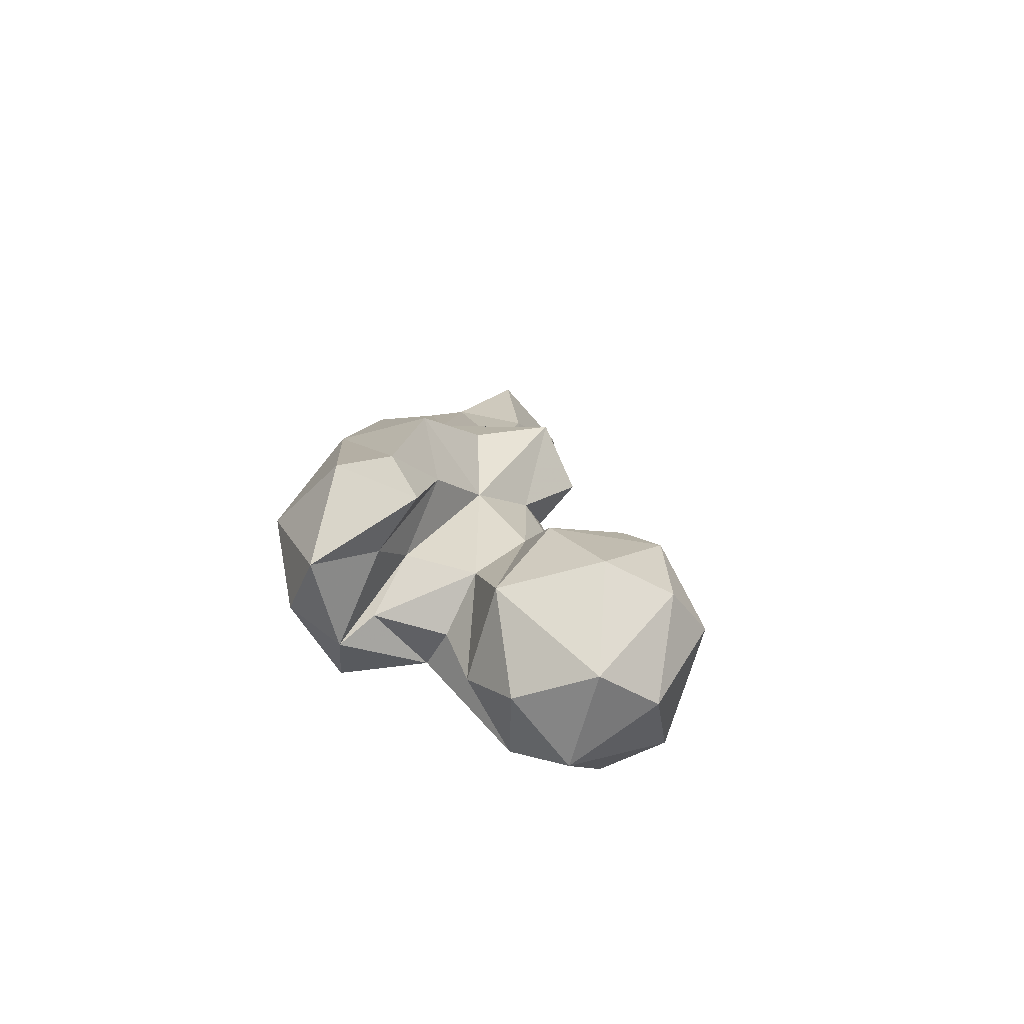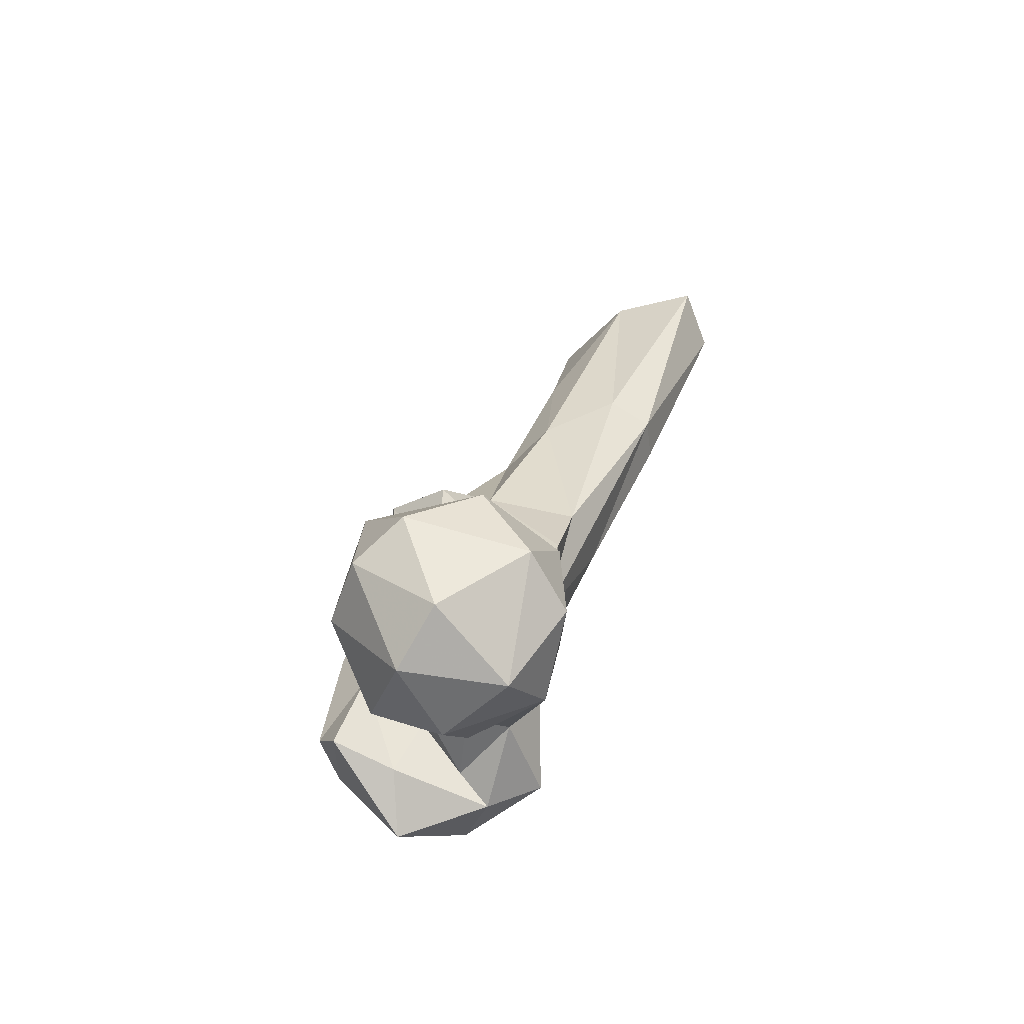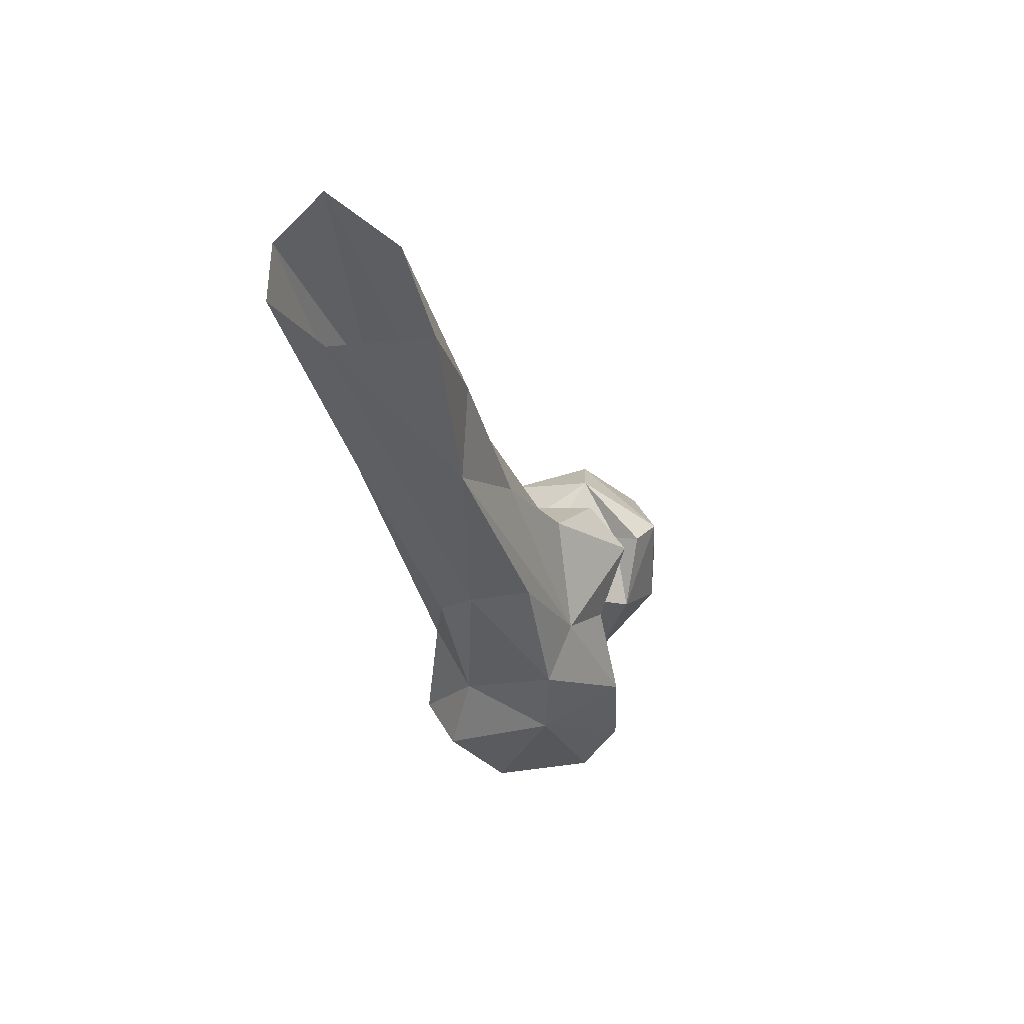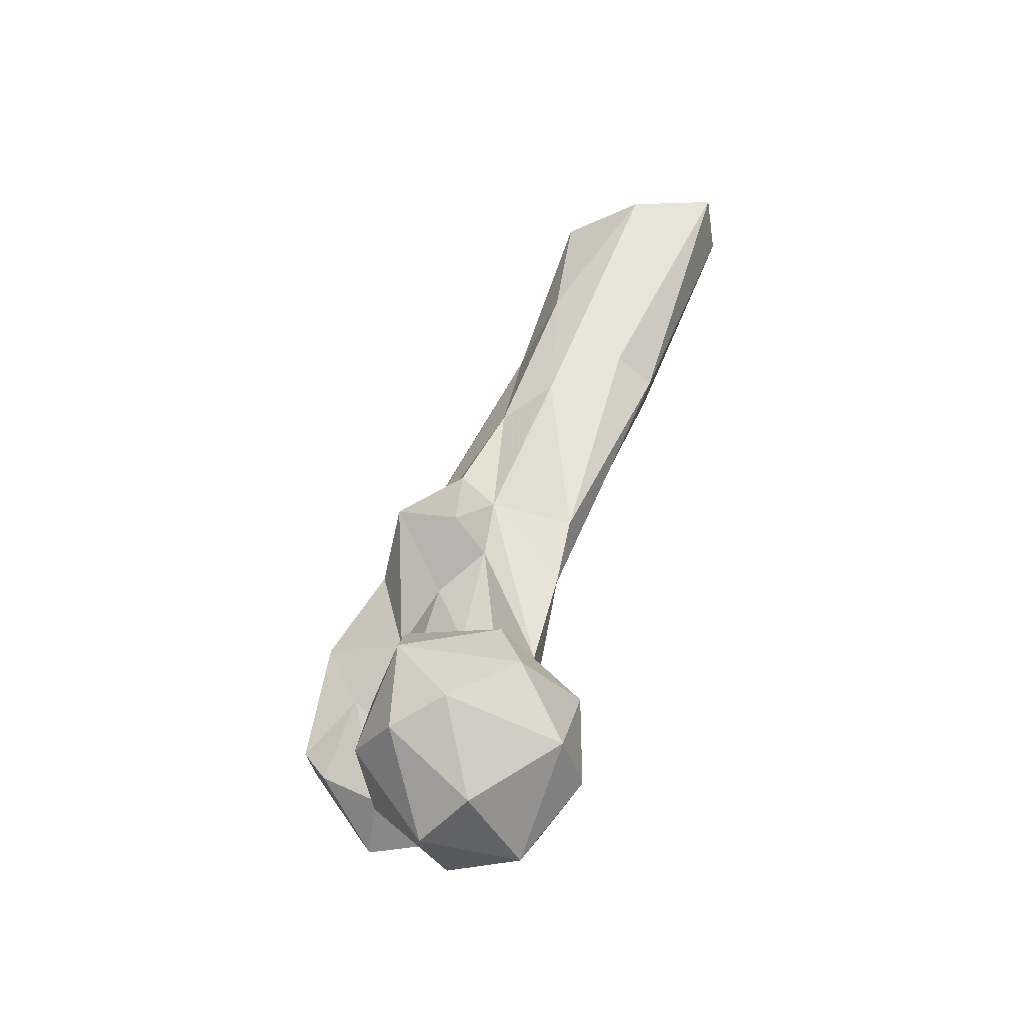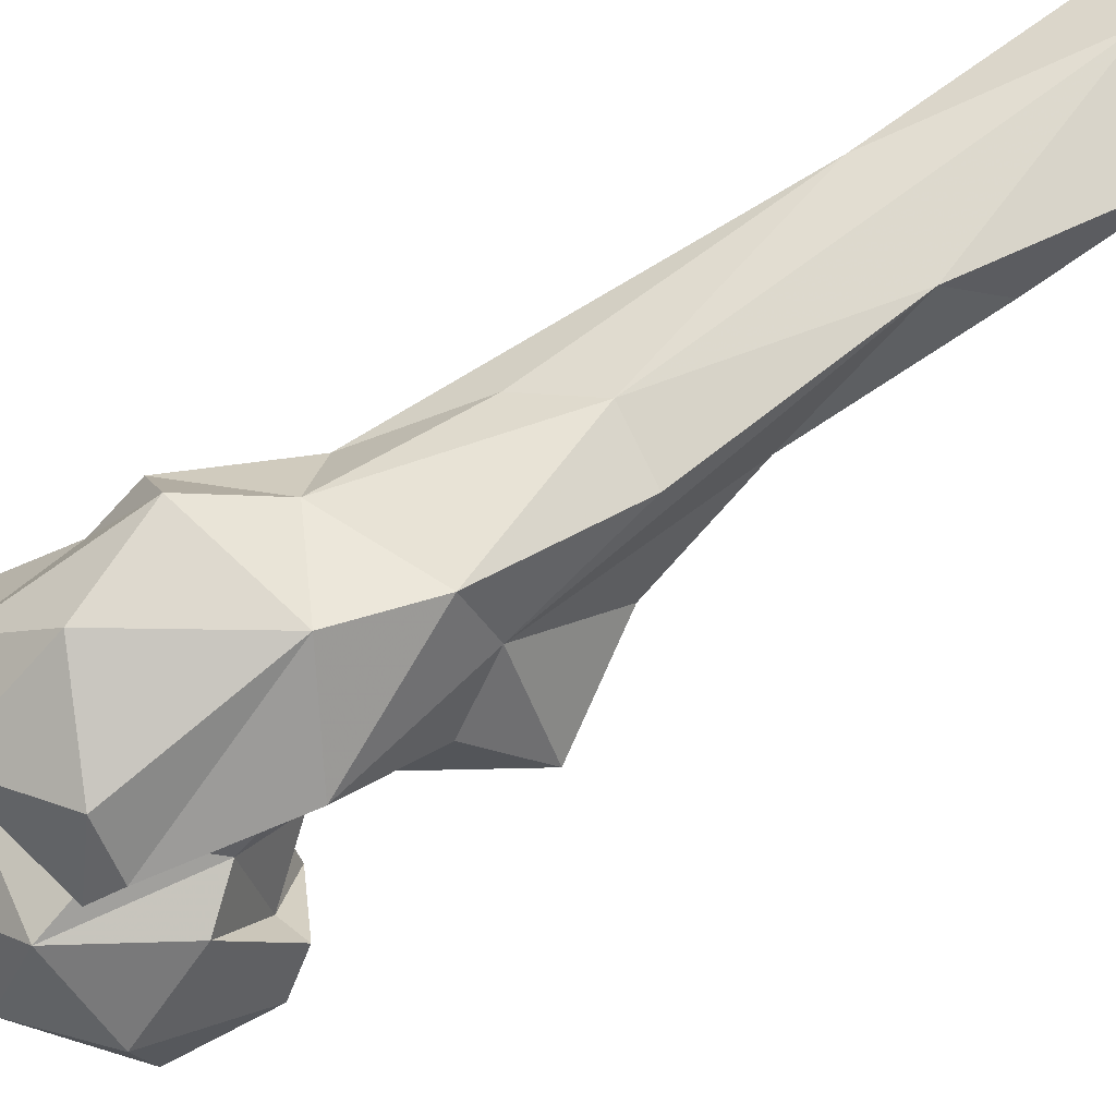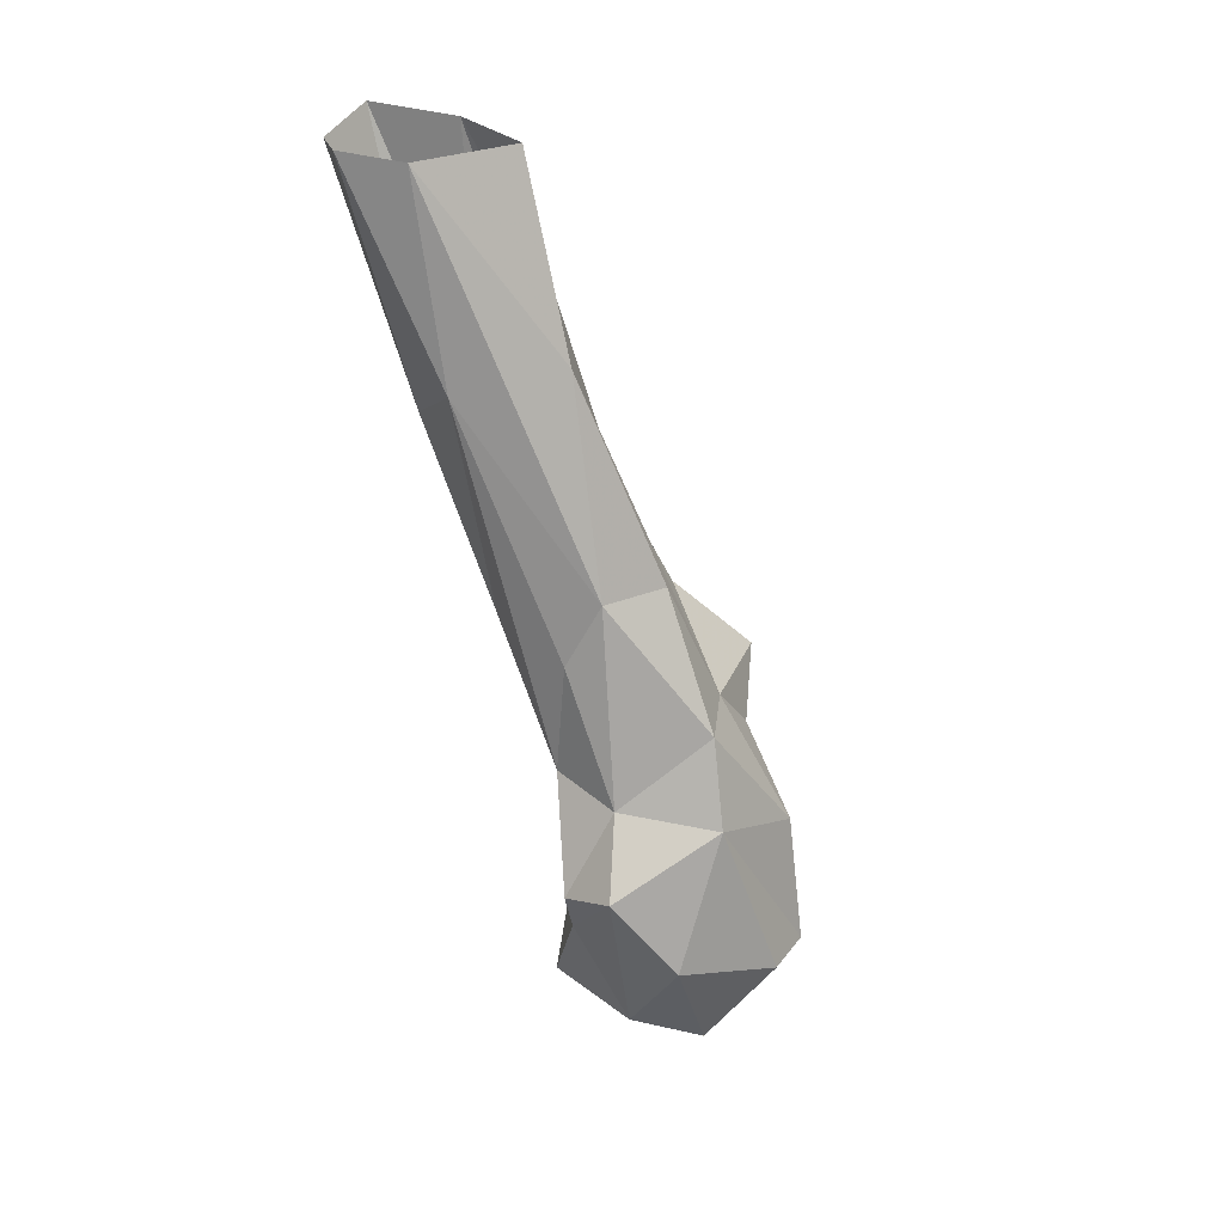
<metadata>
{"format":"obj","ext":"obj","renderer":"f3d","projection":"perspective","resolution":1024,"background":"white","views":[{"elev":-59.8,"azim":21.9,"up":"+Z"},{"elev":-63.7,"azim":118.0,"up":"+Z"},{"elev":74.2,"azim":-38.0,"up":"+Z"},{"elev":-37.3,"azim":106.0,"up":"+Z"},{"elev":-63.7,"azim":-64.0,"up":"+Y"},{"elev":32.9,"azim":-53.9,"up":"+Z"}]}
</metadata>
<code>
v 146.1 156.3 789.2
v 133.7 173 788.8
v 128.7 156.3 791.4
v 153.4 168.3 792.3
v 162 155 805.7
v 149.2 185.9 804.3
v 135.4 186.2 802.9
v 131.6 141.4 805.9
v 152.4 144.5 807.5
v 119.6 156.6 802.6
v 121.2 174.2 800.9
v 164.5 167 809.3
v 125.4 145.9 821.5
v 116 153.9 816.2
v 121.4 177.8 818
v 157.6 180.1 818.6
v 141.9 143.8 825.2
v 160.7 155.5 825.1
v 98.69 128.3 814.2
v 109.2 160 818.4
v 109.2 167.2 829
v 139.5 187.2 819.6
v 110.2 133.5 820.2
v 88.87 138.8 820
v 95.83 147.8 815.5
v 103.9 145.8 818.5
v 121.7 125.7 820.9
v 89.25 128 836.5
v 112.3 141.2 829
v 91.09 157.8 821.6
v 107.4 118.1 830.6
v 118.6 119.7 829.4
v 122.5 132.4 838.6
v 134.9 148.6 832
v 152.7 174.5 830.5
v 153.5 154.4 832.6
v 132.3 176 829.3
v 89.64 152.6 835.7
v 126.5 144 848.5
v 149.8 158.6 828.9
v 141.2 170.1 831.8
v 122.5 173.1 842.8
v 139.3 162 838.8
v 83.49 139.5 851.2
v 132.9 154.4 856.9
v 101.9 127.5 861.9
v 122 125.5 853.4
v 84.71 150.7 846.7
v 108.9 169.1 858.3
v 119.7 177.8 864.4
v 132.3 164.6 865.7
v 95.42 160.2 865.5
v 127.7 139.7 866.6
v 93.45 145.7 863.5
v 129.5 165.8 881
v 118.7 140 877.7
v 140.5 147.2 874.7
v 107.2 133.4 877.4
v 141.5 160.7 869.5
v 116.6 180.2 881.9
v 100.5 177.5 890.7
v 101.6 154.3 900.6
v 96.94 159.4 887.9
v 129.2 158.1 890.5
v 112.4 147.8 901.5
v 124.1 178.3 917.7
v 121.6 165.8 912.8
v 96.14 183.4 935.4
v 119.2 194.2 927.4
v 111.3 199.7 924.3
v 110.6 167.3 939.8
v 103.1 196.6 925.7
v 123.3 201.1 974.4
v 121.5 179.4 947.2
v 96.98 207.5 974.9
v 100.3 193.6 974.8
v 105.1 217.3 972.4
v 118.6 218.9 974.7
v 117.2 182.4 975.6
f 73 79 74
f 71 74 79
f 69 78 73
f 70 77 78
f 70 72 77
f 69 70 78
f 62 71 76
f 67 74 71
f 62 76 68
f 61 68 72
f 66 74 67
f 66 69 73
f 55 66 67
f 62 68 63
f 49 61 70
f 60 69 66
f 52 68 61
f 52 63 68
f 56 64 67
f 58 65 62
f 55 60 66
f 54 58 62
f 56 57 64
f 56 65 58
f 50 60 55
f 55 64 59
f 57 59 64
f 53 57 56
f 52 54 63
f 60 70 69
f 51 55 59
f 42 50 55
f 49 52 61
f 71 79 76
f 45 51 59
f 55 67 64
f 47 56 58
f 6 7 22
f 15 42 37
f 47 53 56
f 44 46 54
f 39 45 57
f 39 53 47
f 11 20 21
f 43 51 45
f 48 54 52
f 1 5 9
f 41 51 43
f 28 46 44
f 38 52 49
f 22 37 35
f 32 47 46
f 34 43 45
f 38 48 52
f 49 60 50
f 41 42 51
f 4 12 5
f 33 39 47
f 1 3 2
f 37 42 41
f 24 28 44
f 31 32 46
f 62 65 71
f 28 31 46
f 24 44 38
f 46 58 54
f 8 13 10
f 29 39 33
f 39 57 53
f 21 30 38
f 61 72 70
f 27 32 31
f 35 41 40
f 18 35 36
f 17 40 34
f 24 38 30
f 23 29 33
f 16 22 35
f 54 62 63
f 15 37 22
f 19 24 25
f 16 35 18
f 56 67 71
f 20 25 30
f 34 45 39
f 8 34 13
f 17 18 36
f 13 39 29
f 13 29 26
f 6 16 12
f 1 2 4
f 19 31 28
f 6 22 16
f 11 21 15
f 24 30 25
f 46 47 58
f 23 25 29
f 8 17 34
f 25 26 29
f 19 25 23
f 19 28 24
f 3 8 10
f 12 16 18
f 9 18 17
f 27 33 32
f 15 21 42
f 72 75 77
f 13 26 14
f 42 55 51
f 21 50 42
f 8 9 17
f 66 73 74
f 14 26 20
f 23 33 27
f 21 49 50
f 21 38 49
f 49 70 60
f 11 14 20
f 2 7 6
f 45 59 57
f 7 15 22
f 17 36 40
f 2 3 11
f 56 71 65
f 19 27 31
f 68 76 75
f 5 18 9
f 2 6 4
f 10 13 14
f 35 40 36
f 13 34 39
f 20 30 21
f 5 12 18
f 4 6 12
f 35 37 41
f 7 11 15
f 32 33 47
f 34 40 43
f 10 14 11
f 40 41 43
f 1 9 8
f 44 54 48
f 1 4 5
f 38 44 48
f 20 26 25
f 1 8 3
f 2 11 7
f 68 75 72
f 3 10 11
f 19 23 27

</code>
